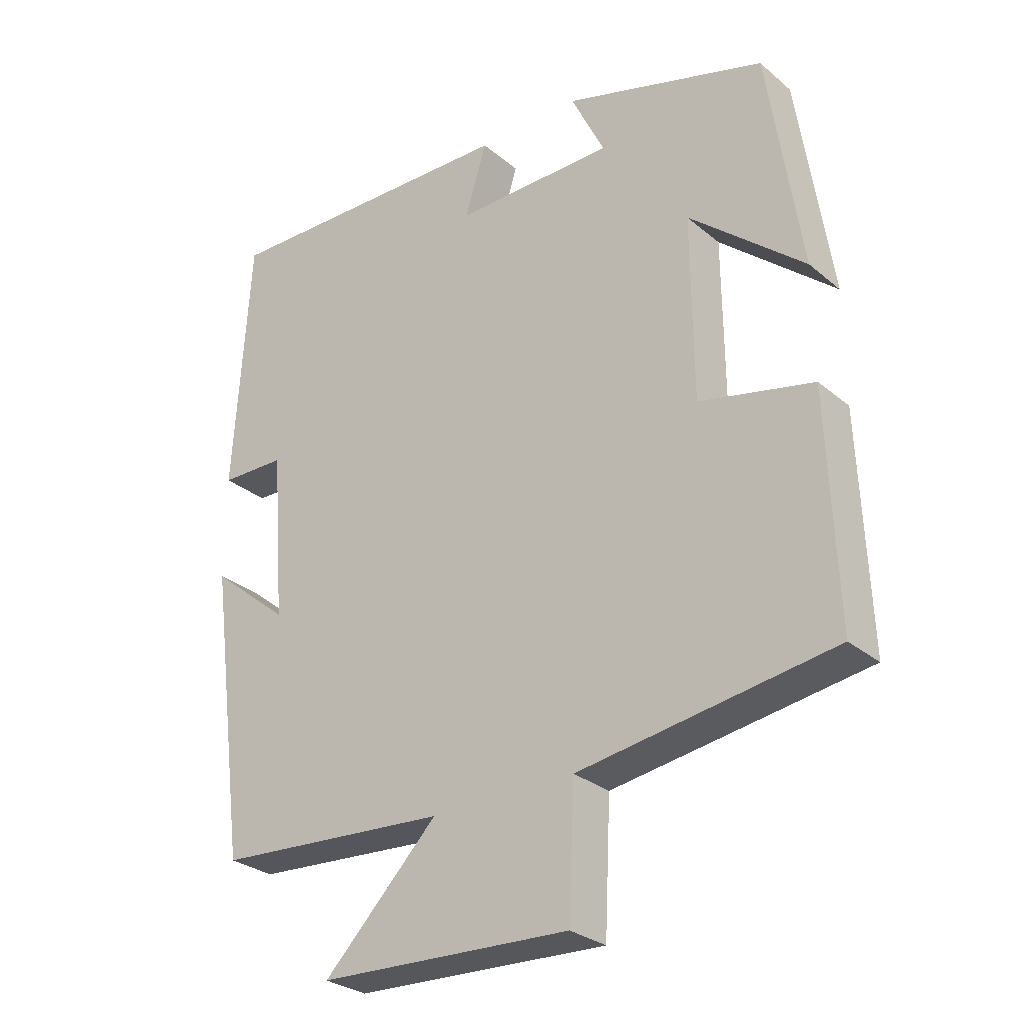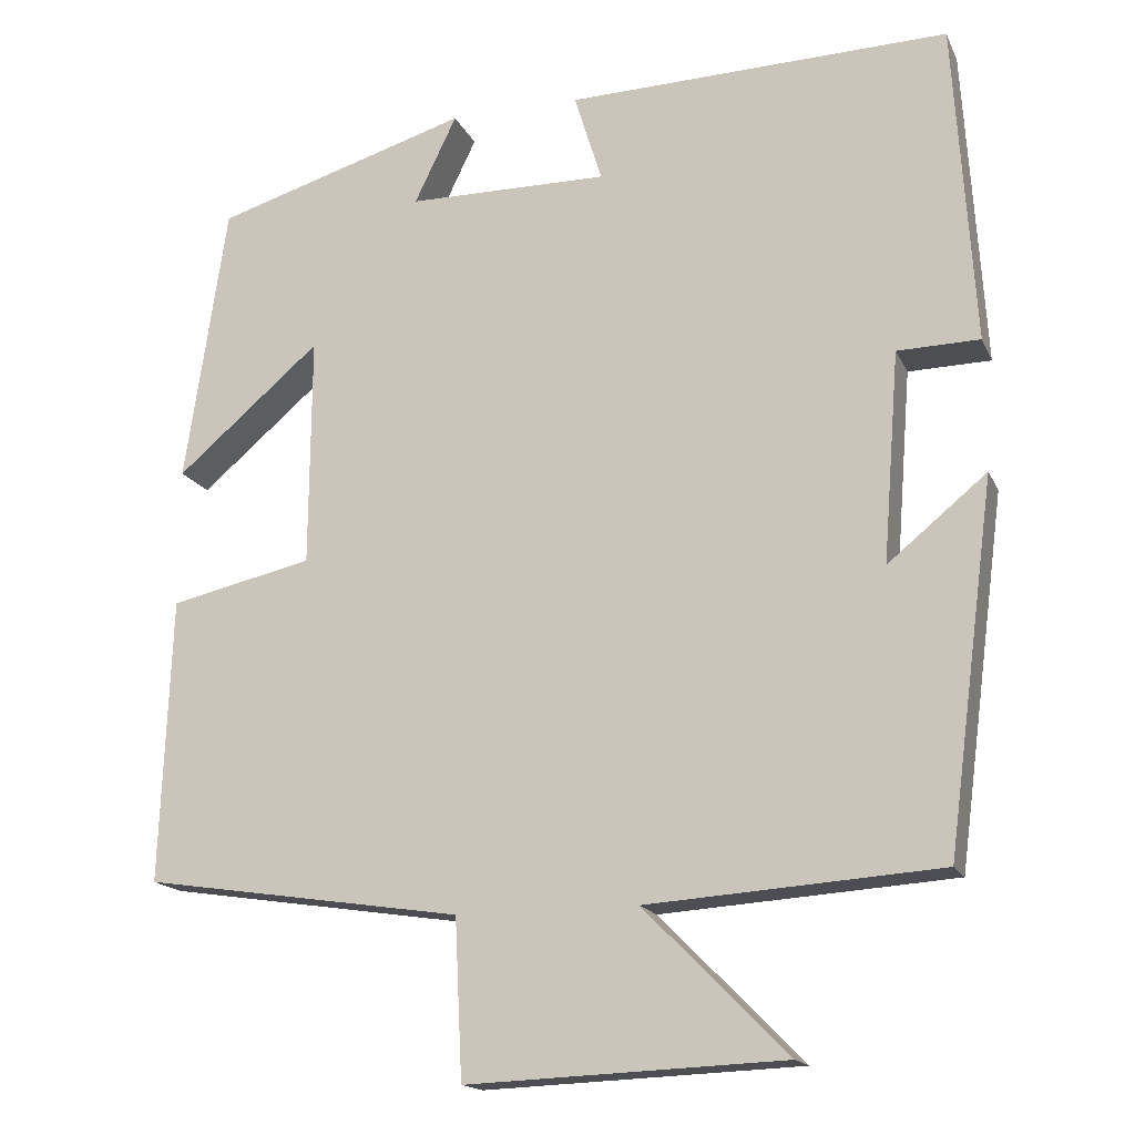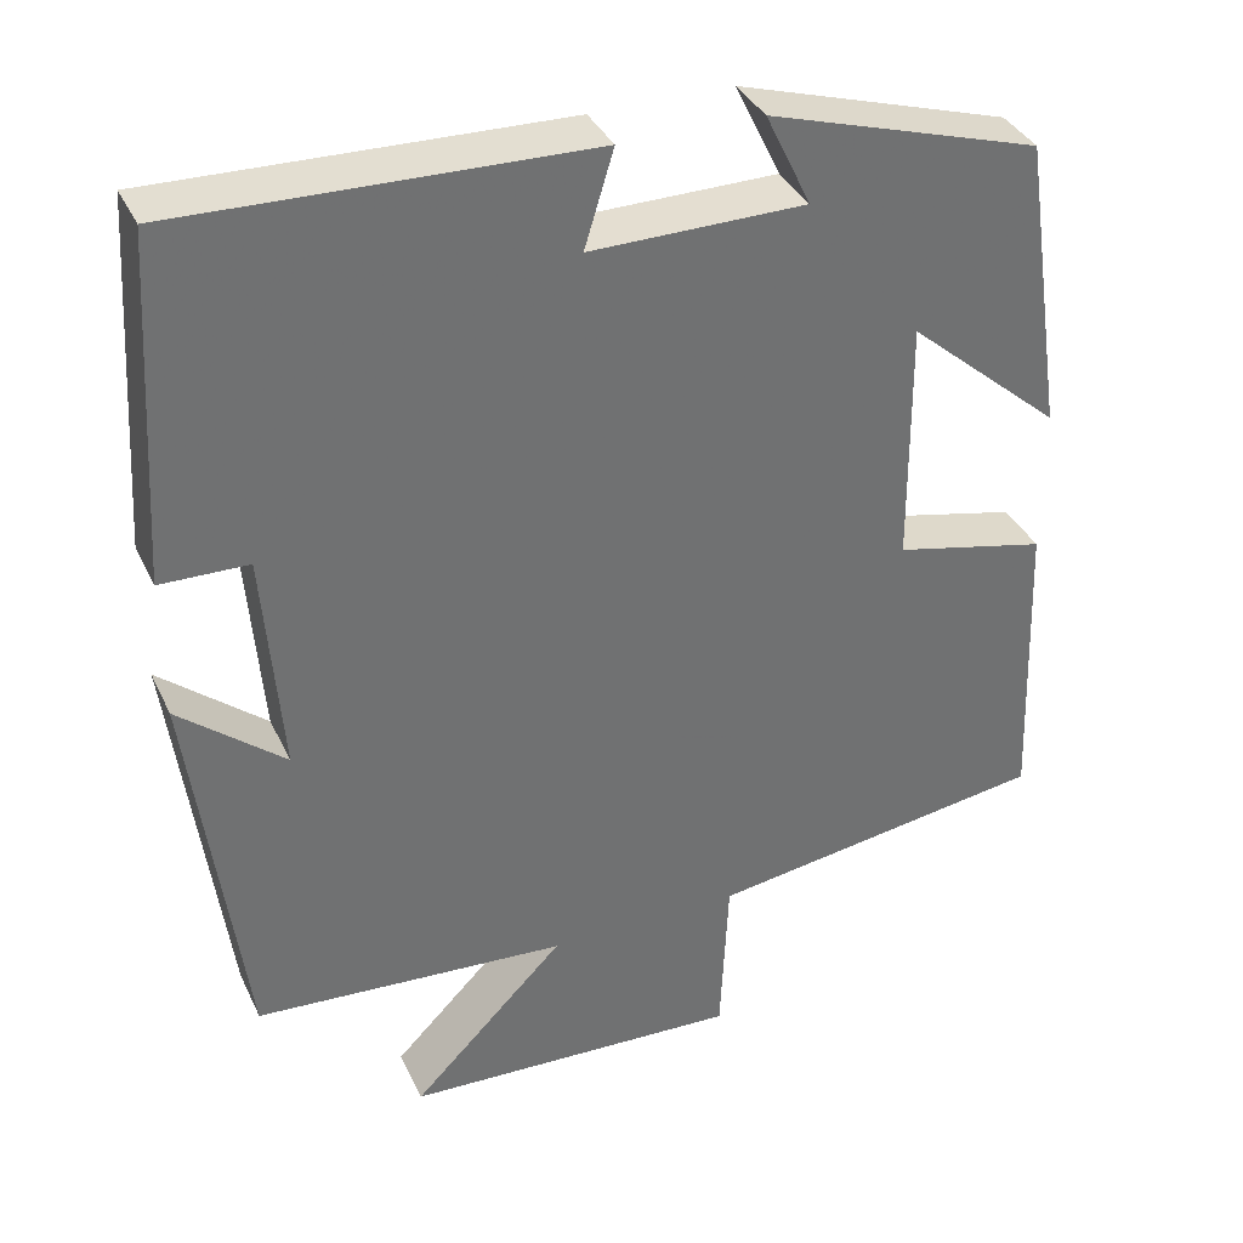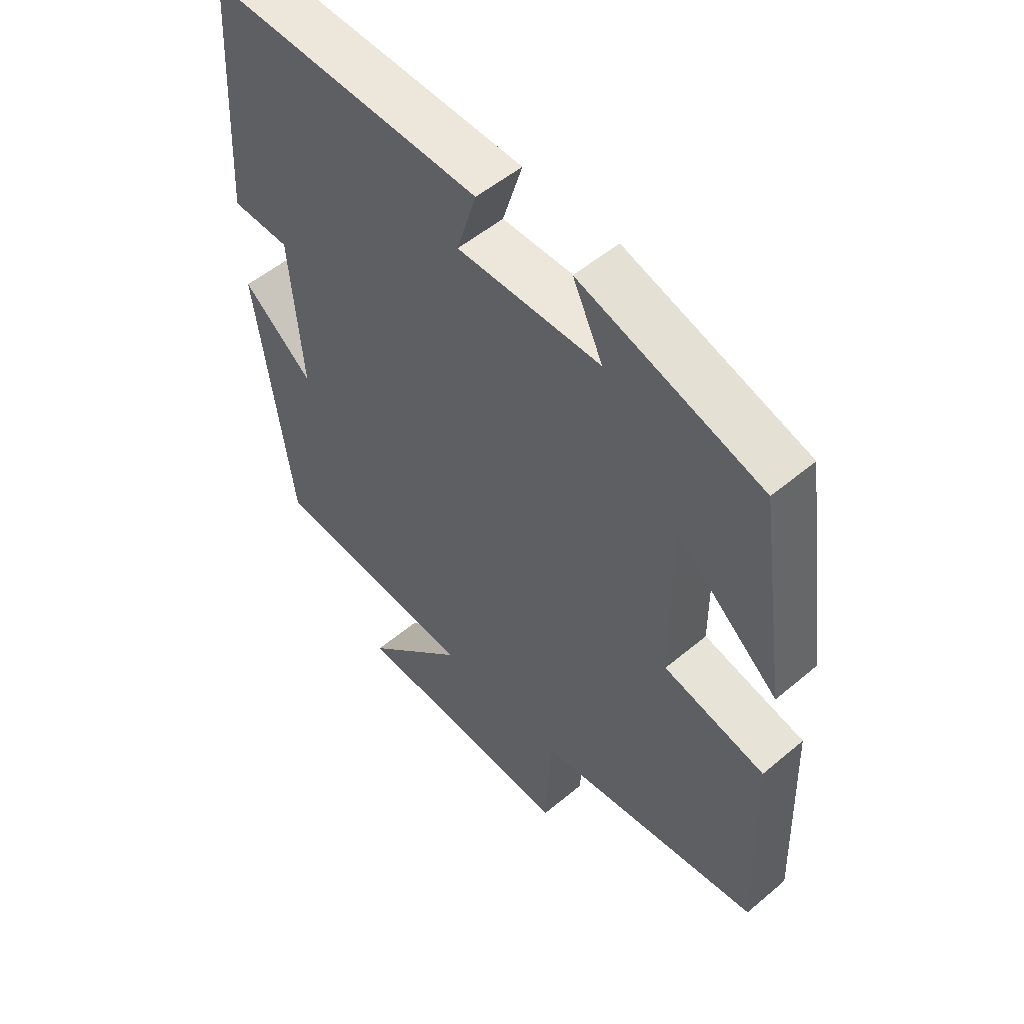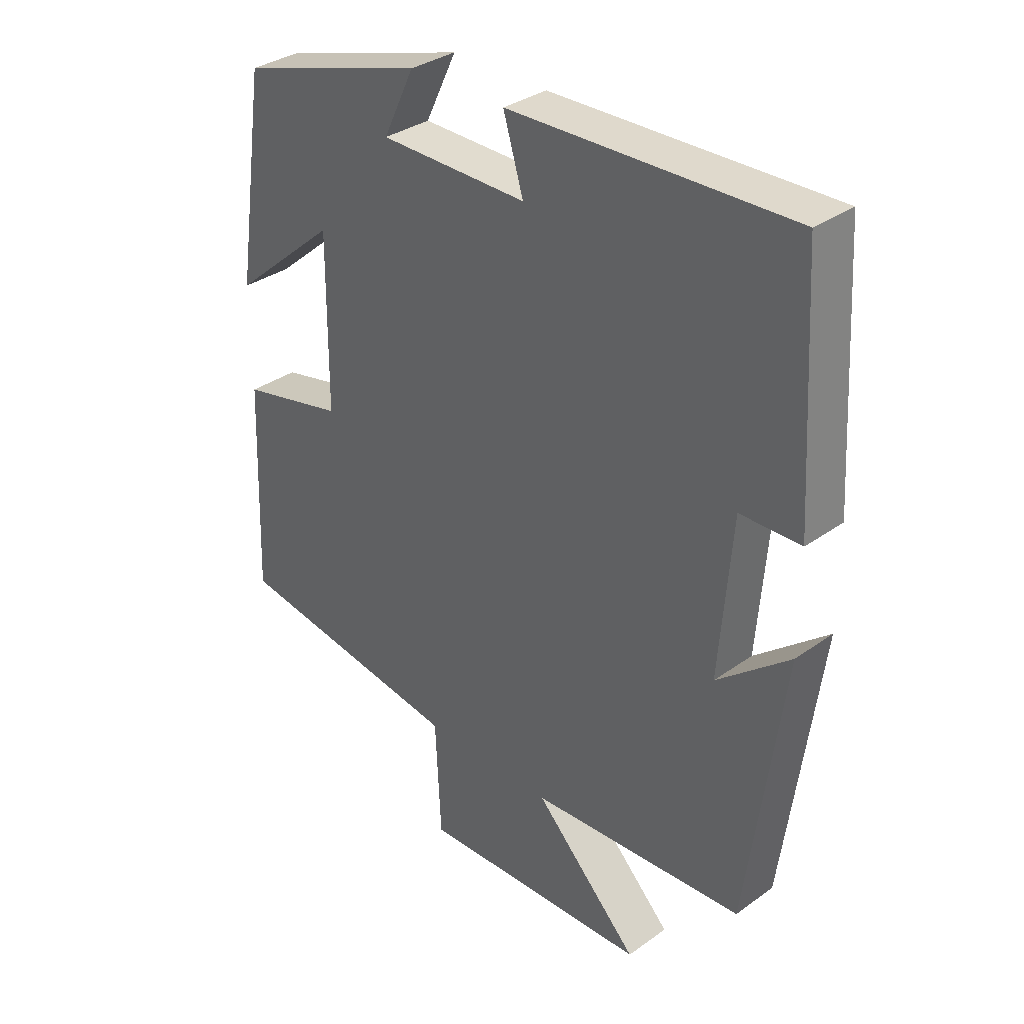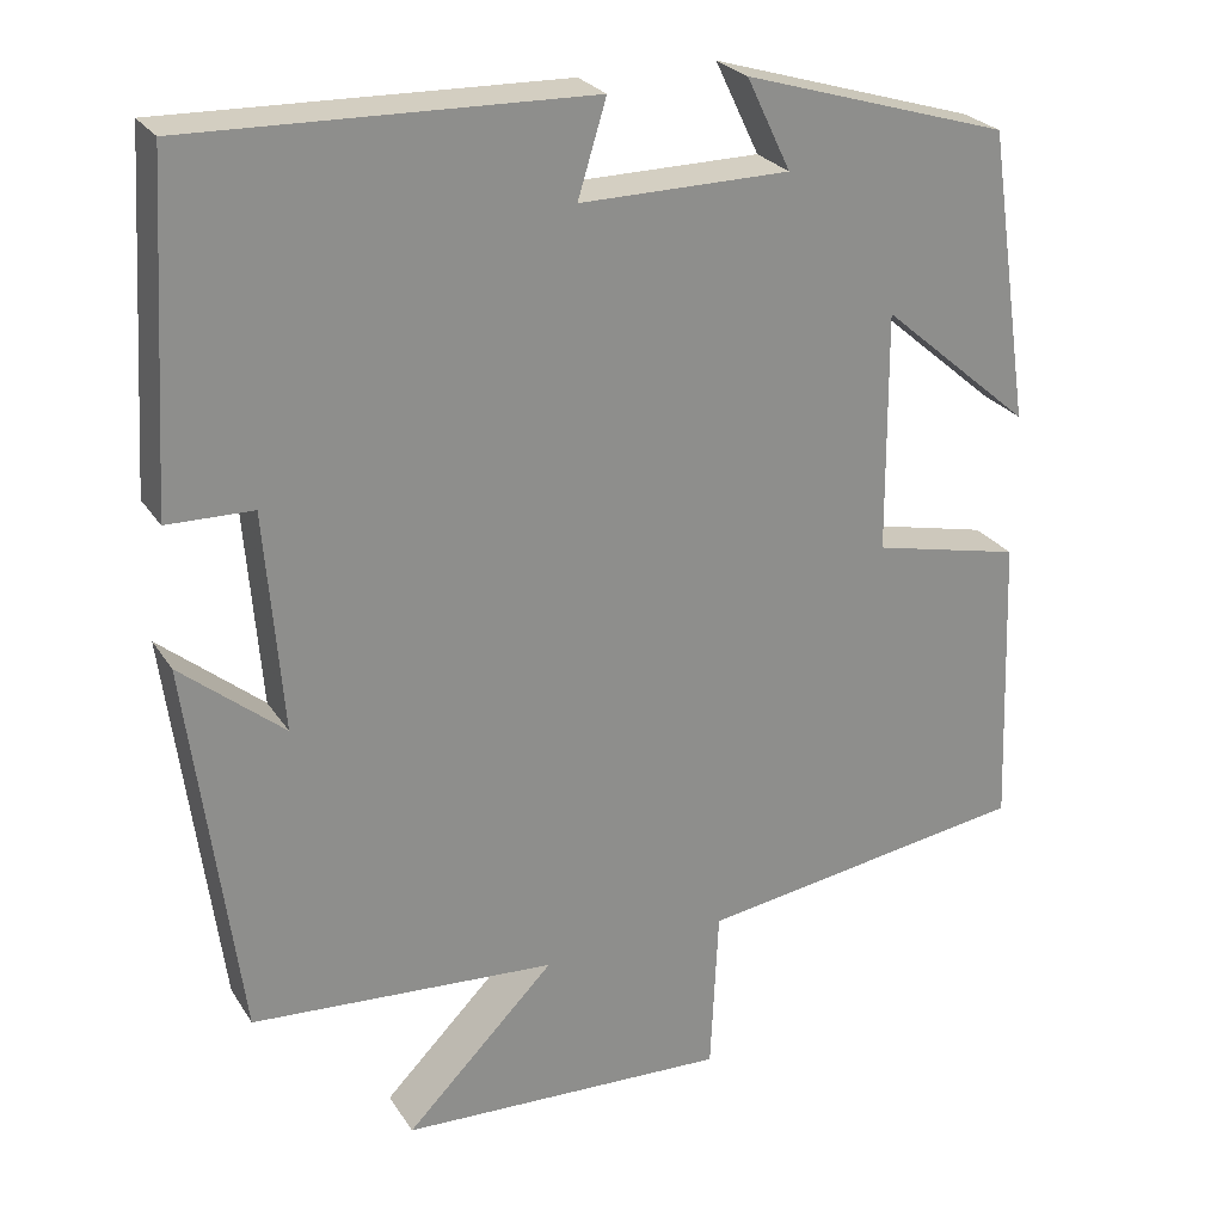
<metadata>
{"format":"obj","ext":"obj","renderer":"f3d","projection":"perspective","resolution":1024,"background":"white","views":[{"elev":-28.7,"azim":39.1,"up":"+Z"},{"elev":-16.5,"azim":-161.7,"up":"+Z"},{"elev":36.4,"azim":-23.0,"up":"+Z"},{"elev":53.0,"azim":48.0,"up":"+Z"},{"elev":33.8,"azim":-134.1,"up":"+Z"},{"elev":25.6,"azim":-25.4,"up":"+Z"}]}
</metadata>
<code>
v -0.442 0.07 -0.476
v -0.5 0.07 -0.034
v -0.381 0.07 -0.132
v -0.401 0.07 0.122
v -0.5 0.07 0.124
v -0.476 0.07 0.513
v -0.015 0.07 0.5
v -0.048 0.07 0.392
v 0.194 0.07 0.394
v 0.143 0.07 0.5
v 0.45 0.07 0.407
v 0.5 0.07 0.069
v 0.326 0.07 0.218
v 0.328 0.07 -0.06
v 0.5 0.07 -0.099
v 0.513 0.07 -0.442
v 0.129 0.07 -0.5
v 0.12 0.07 -0.691
v -0.262 0.07 -0.675
v -0.089 0.07 -0.5
v -0.442 0 -0.476
v -0.5 0 -0.034
v -0.381 0 -0.132
v -0.401 0 0.122
v -0.5 0 0.124
v -0.476 0 0.513
v -0.015 0 0.5
v -0.048 0 0.392
v 0.194 0 0.394
v 0.143 0 0.5
v 0.45 0 0.407
v 0.5 0 0.069
v 0.326 0 0.218
v 0.328 0 -0.06
v 0.5 0 -0.099
v 0.513 0 -0.442
v 0.129 0 -0.5
v 0.12 0 -0.691
v -0.262 0 -0.675
v -0.089 0 -0.5
f 17 18 19 20
f 14 15 16 17
f 13 14 17 20
f 10 11 12 13
f 9 10 13
f 8 9 13 20
f 5 6 7 8
f 4 5 8
f 3 4 8 20
f 1 2 3 20
f 40 39 38 37
f 37 36 35 34
f 40 37 34 33
f 33 32 31 30
f 33 30 29
f 40 33 29 28
f 28 27 26 25
f 28 25 24
f 40 28 24 23
f 40 23 22 21
f 1 21 22 2
f 2 22 23 3
f 3 23 24 4
f 4 24 25 5
f 5 25 26 6
f 6 26 27 7
f 7 27 28 8
f 8 28 29 9
f 9 29 30 10
f 10 30 31 11
f 11 31 32 12
f 12 32 33 13
f 13 33 34 14
f 14 34 35 15
f 15 35 36 16
f 16 36 37 17
f 17 37 38 18
f 18 38 39 19
f 19 39 40 20
f 20 40 21 1

</code>
